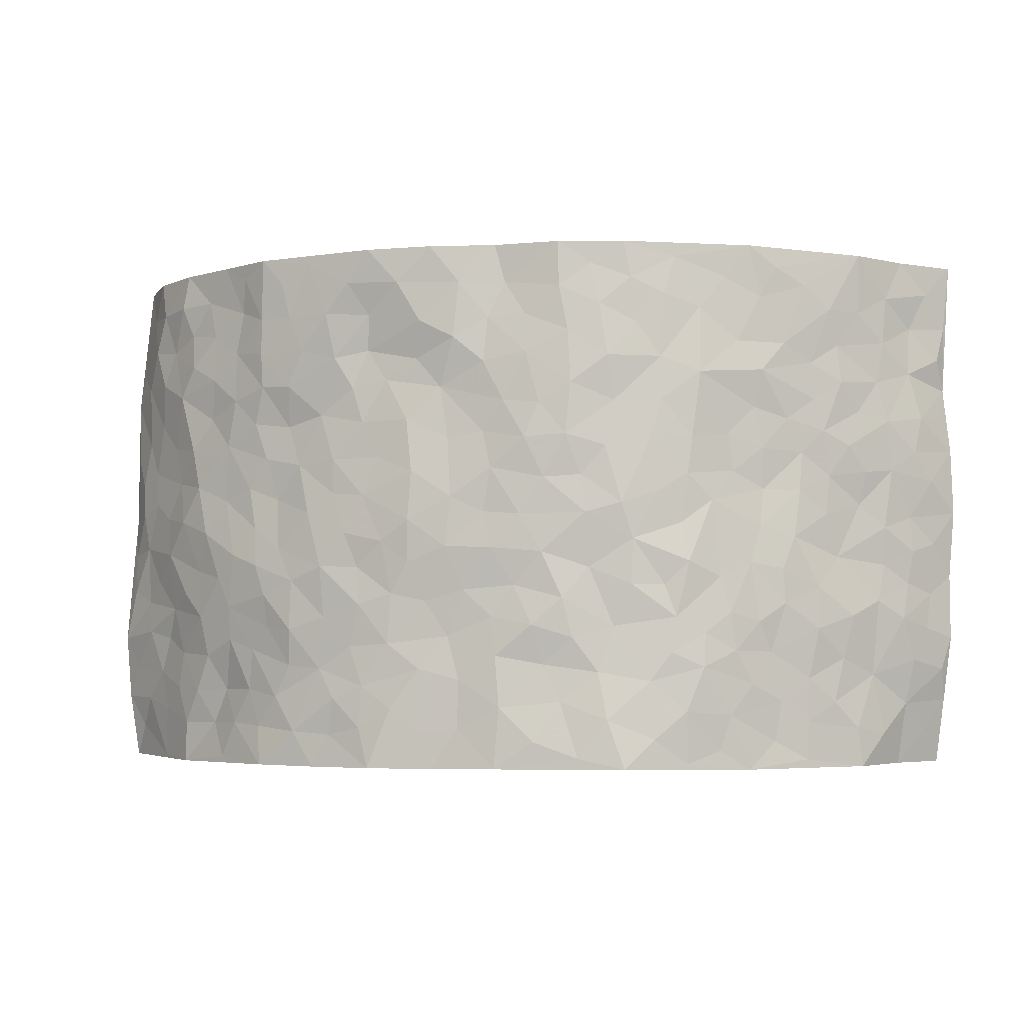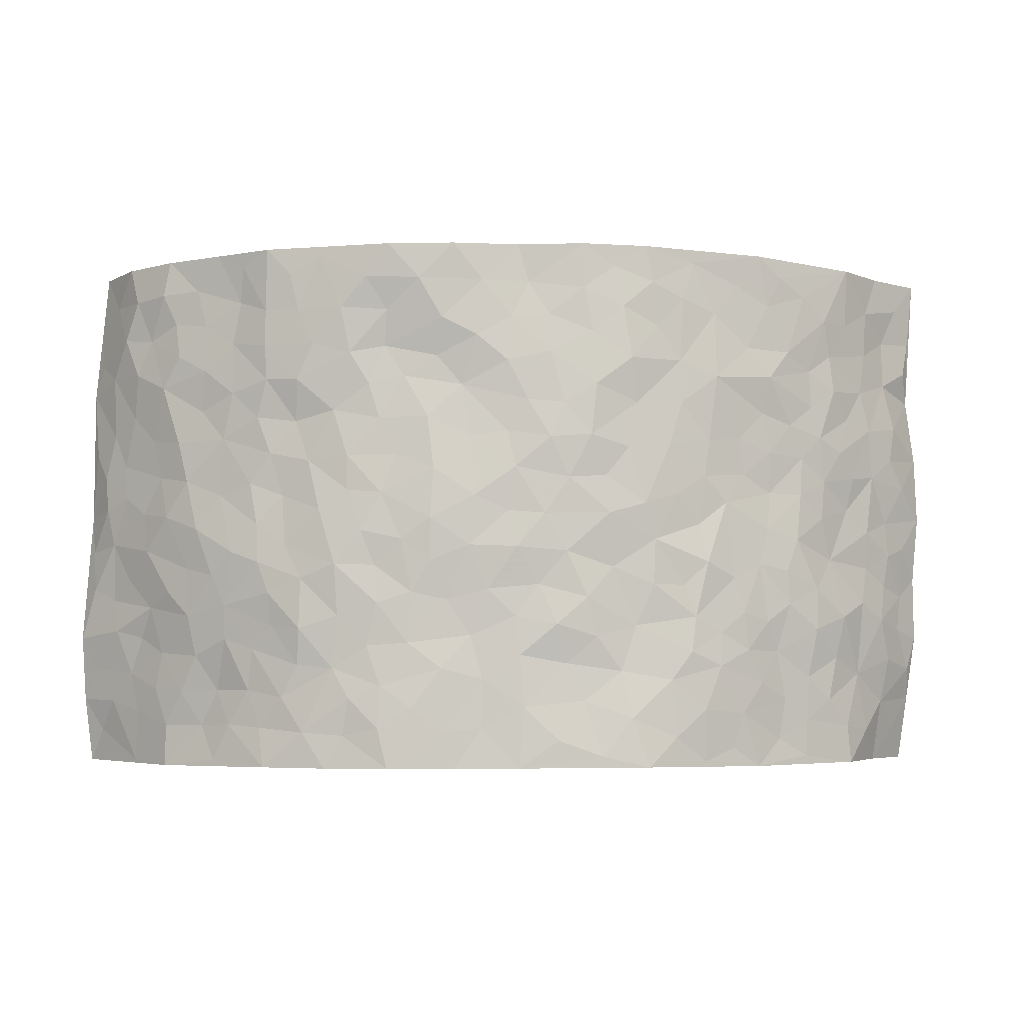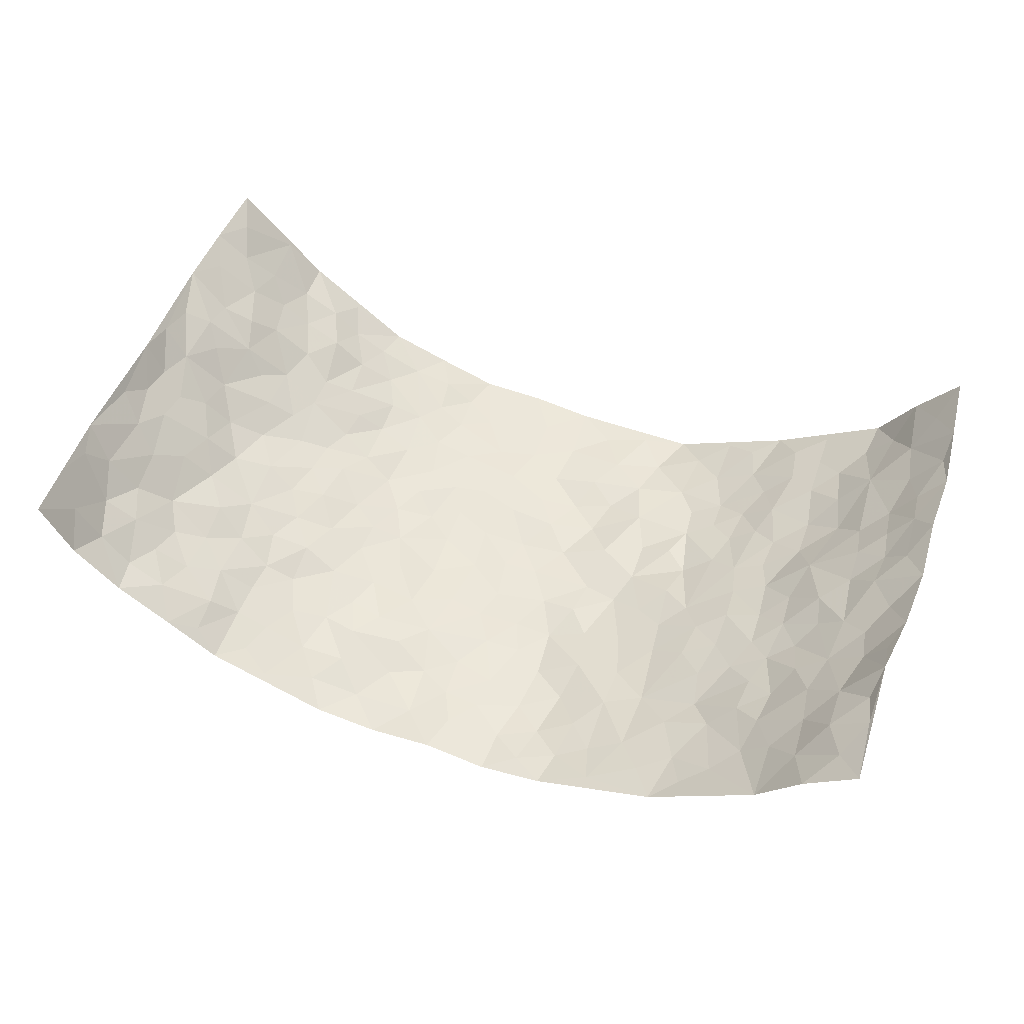
<metadata>
{"format":"obj","ext":"obj","renderer":"f3d","projection":"perspective","resolution":1024,"background":"white","views":[{"elev":-3.8,"azim":-170.4,"up":"+Y"},{"elev":-4.3,"azim":176.4,"up":"+Y"},{"elev":51.5,"azim":-159.1,"up":"+Z"}]}
</metadata>
<code>
v -0.8291 0.004155 0.2924
v -0.8648 0.9961 0.2664
v 0.8475 0.00456 0.2871
v 0.8284 0.9958 0.2928
v -0.7282 0.3925 0.1404
v -0.8684 0.4992 0.2622
v -0.7747 0.3575 0.1803
v -0.001314 0.004414 -0.1377
v -0.8598 0.2504 0.267
v -0.8194 0.3375 0.2276
v -0.6825 0.003477 0.0959
v -0.8448 0.1277 0.2802
v -0.6686 0.2933 0.07432
v -0.7511 0.00481 0.1975
v -0.7659 0.2886 0.1642
v -0.4727 0.002449 -0.03401
v -0.8409 0.1886 0.2559
v -0.2933 0.1692 -0.1113
v -0.7166 0.3223 0.122
v -0.7679 0.1219 0.1918
v -0.8013 0.06618 0.2437
v -0.725 0.06606 0.1402
v -0.6318 0.1283 0.05794
v -0.6745 0.07656 0.08812
v -0.785 0.2077 0.1912
v -0.8114 0.2701 0.2174
v -0.7042 0.1789 0.1234
v -0.6487 0.211 0.06849
v -0.7802 0.4876 0.1856
v -0.859 0.374 0.2701
v -0.685 0.9966 0.09668
v -0.5137 0.2236 -0.01083
v 0.2594 0.1583 -0.1111
v -0.8508 0.7475 0.2765
v -0.3665 0.394 -0.0957
v -0.7184 0.7516 0.1314
v -0.7303 0.8301 0.1437
v -0.5594 0.4427 0.0037
v -0.5734 0.6051 0.02029
v -0.4795 0.9976 -0.03832
v -0.844 0.686 0.2522
v -0.625 0.5617 0.05375
v -0.388 0.7529 -0.08125
v -0.4935 0.2808 -0.03027
v -0.4502 0.2261 -0.05527
v -0.4796 0.1631 -0.03486
v -0.4371 0.6365 -0.04821
v -0.3632 0.5597 -0.08516
v 0.1666 0.4745 -0.1317
v -0.3334 0.2226 -0.1039
v -0.2118 0.6109 -0.1271
v -0.3719 0.6291 -0.08305
v -0.3014 0.06056 -0.1139
v -0.597 0.7093 0.0343
v -0.3923 0.1957 -0.08512
v -0.7924 0.6171 0.184
v -0.03815 0.3491 -0.1312
v 0.05773 0.3407 -0.1298
v 0.2976 0.4517 -0.105
v -0.09654 0.5515 -0.1401
v -0.1665 0.5562 -0.1305
v 0.09039 0.6299 -0.1237
v -0.6039 0.3469 0.02885
v -0.6959 0.5729 0.1058
v -0.8393 0.808 0.25
v -0.5322 0.1302 0.002977
v -0.3604 0.01443 -0.08577
v -0.7308 0.4655 0.136
v -0.5841 0.1734 0.02816
v -0.5788 0.01947 0.0319
v -0.2477 0.005696 -0.1372
v -0.581 0.08936 0.03037
v -0.519 0.05402 -0.0006444
v -0.4192 0.0388 -0.05903
v -0.4402 0.105 -0.05605
v -0.805 0.6854 0.1992
v -0.8528 0.8718 0.2652
v -0.6812 0.5085 0.1044
v -0.0007235 0.9981 -0.1207
v -0.7385 0.6744 0.14
v -0.5412 0.3157 -0.006709
v -0.4956 0.4617 -0.02335
v 0.005641 0.5713 -0.1382
v -0.05009 0.4831 -0.1398
v 0.003301 0.4201 -0.1402
v -0.1246 0.1303 -0.1267
v -0.5472 0.6692 0.003641
v -0.8245 0.5614 0.2137
v -0.6812 0.69 0.09724
v -0.4413 0.2981 -0.06144
v -0.6026 0.268 0.02668
v -0.4865 0.688 -0.0276
v -0.1746 0.4853 -0.1338
v -0.2624 0.4363 -0.115
v -0.6155 0.648 0.04249
v -0.011 0.119 -0.137
v -0.4075 0.5106 -0.06467
v -0.3419 0.2892 -0.09871
v -0.2423 0.5038 -0.1251
v -0.1801 0.3826 -0.121
v -0.864 0.6241 0.265
v -0.6635 0.6218 0.07619
v -0.7453 0.5788 0.1482
v -0.36 0.112 -0.09509
v -0.5011 0.5332 -0.01314
v -0.6377 0.4058 0.06881
v -0.1307 0.3251 -0.1355
v -0.1493 0.2506 -0.1301
v -0.5007 0.6112 -0.01986
v 0.1062 0.729 -0.116
v -0.003099 0.2162 -0.134
v -0.07267 0.2742 -0.1393
v 0.005039 0.2894 -0.131
v -0.4219 0.3648 -0.06613
v -0.1963 0.1857 -0.1201
v -0.6186 0.4874 0.04829
v -0.5373 0.3818 -0.009752
v -0.4777 0.3925 -0.03551
v -0.3066 0.5241 -0.1041
v -0.2589 0.3509 -0.1152
v -0.3507 0.4668 -0.08494
v -0.2248 0.2721 -0.1123
v -0.09134 0.4119 -0.1373
v -0.5692 0.5313 0.01515
v -0.09152 0.2001 -0.1258
v -0.215 0.09723 -0.134
v -0.3946 0.2594 -0.08032
v -0.8266 0.4369 0.2291
v -0.7853 0.4203 0.1839
v 0.09309 0.4231 -0.1346
v 0.2083 0.2389 -0.1162
v 0.08277 0.517 -0.1359
v 0.01925 0.4882 -0.1341
v 0.1672 0.3937 -0.1274
v 0.7304 0.4958 0.1301
v 0.2207 0.4347 -0.1196
v 0.2668 0.3143 -0.1111
v 0.1604 0.5681 -0.1283
v 0.1237 0.9971 -0.1347
v -0.2929 0.6198 -0.1087
v 0.4193 0.8783 -0.06854
v 0.4804 0.9969 -0.04518
v -0.2175 0.7813 -0.1321
v -0.05975 0.8641 -0.1302
v -0.3204 0.3494 -0.09856
v -0.4454 0.5661 -0.04174
v -0.07537 0.05583 -0.1396
v -0.16 0.02561 -0.138
v 0.1222 0.002955 -0.1239
v 0.01254 0.8596 -0.1267
v -0.01797 0.6994 -0.1353
v 0.4157 0.197 -0.0644
v 0.3403 0.2901 -0.09277
v 0.5701 0.5243 0.01135
v 0.5106 0.5453 -0.02019
v 0.4467 0.1356 -0.05006
v 0.5049 0.2277 -0.01594
v 0.411 0.3611 -0.07165
v 0.02076 0.6403 -0.1296
v -0.06049 0.6275 -0.1454
v -0.1489 0.7301 -0.1425
v -0.08808 0.6932 -0.1422
v -0.06134 0.7914 -0.137
v -0.1384 0.6329 -0.143
v 0.01997 0.7743 -0.1323
v 0.2477 0.9957 -0.1269
v -0.02002 0.9262 -0.1207
v -0.2694 0.8463 -0.11
v -0.2017 0.8808 -0.1287
v -0.3145 0.7806 -0.0982
v -0.2466 0.9989 -0.1167
v -0.2282 0.6965 -0.1201
v -0.3167 0.7 -0.1003
v -0.1424 0.8303 -0.1368
v -0.1239 0.9991 -0.1341
v 0.2152 0.7459 -0.1019
v 0.1719 0.6679 -0.1181
v 0.3238 0.5951 -0.08992
v 0.2602 0.5236 -0.1088
v 0.263 0.6658 -0.09952
v 0.4201 0.7421 -0.06716
v 0.3505 0.6825 -0.0776
v 0.2832 0.7328 -0.09585
v 0.06825 0.9284 -0.1291
v 0.07849 0.8222 -0.1314
v 0.1455 0.8564 -0.1261
v 0.2496 0.8722 -0.1072
v 0.3201 0.7921 -0.09462
v 0.23 0.5959 -0.1081
v -0.783 0.8658 0.208
v -0.6412 0.8154 0.06734
v -0.7809 0.7737 0.1915
v -0.7674 0.9968 0.1891
v -0.8176 0.9378 0.231
v -0.7368 0.9197 0.1529
v -0.682 0.8838 0.09818
v -0.5799 0.928 0.02099
v -0.6283 0.8844 0.05106
v -0.6493 0.7448 0.06546
v -0.5424 0.813 -0.004893
v -0.5916 0.7798 0.03289
v -0.4982 0.9002 -0.02685
v -0.3864 0.8773 -0.07101
v -0.5285 0.9593 -0.01057
v -0.4552 0.8145 -0.04505
v -0.4342 0.9355 -0.05134
v -0.3424 0.9726 -0.08437
v -0.5015 0.7594 -0.03287
v -0.32 0.9012 -0.0972
v -0.2601 0.9308 -0.1141
v 0.154 0.7849 -0.1102
v 0.2524 0.804 -0.09553
v 0.1895 0.9311 -0.1292
v 0.3905 0.8102 -0.07953
v 0.3371 0.8786 -0.09907
v 0.3777 0.9805 -0.08184
v 0.2902 0.9351 -0.1143
v 0.4354 0.9463 -0.06262
v 0.3771 0.4929 -0.07792
v 0.323 0.5289 -0.09073
v 0.4721 0.6028 -0.0362
v 0.4219 0.6636 -0.04958
v 0.3981 0.5873 -0.06207
v 0.3496 0.1908 -0.08549
v 0.4739 0.334 -0.04559
v 0.4473 0.521 -0.0396
v 0.3472 0.3882 -0.0963
v -0.1258 0.9151 -0.1353
v -0.185 0.9583 -0.1245
v 0.3189 0.134 -0.09838
v 0.5804 0.01504 0.03256
v 0.2016 0.3344 -0.1188
v 0.2711 0.3856 -0.1051
v 0.5594 0.2472 0.01216
v 0.6815 0.9969 0.09793
v 0.8668 0.2508 0.261
v 0.4834 0.8105 -0.04298
v 0.6809 0.4858 0.07487
v 0.48 0.7451 -0.04289
v 0.85 0.4985 0.2736
v 0.6348 0.2926 0.05363
v 0.4972 0.4667 -0.02788
v 0.7145 0.31 0.1276
v 0.5473 0.4143 -0.01081
v 0.4814 0.00345 -0.04222
v 0.0899 0.2532 -0.1229
v 0.4894 0.07772 -0.0246
v 0.1348 0.3202 -0.1217
v 0.414 0.2667 -0.07352
v 0.7882 0.2646 0.19
v 0.618 0.4601 0.02914
v 0.5502 0.08283 0.01658
v 0.4421 0.4248 -0.05359
v 0.5859 0.3703 0.01505
v 0.2855 0.2335 -0.1028
v 0.4673 0.2717 -0.041
v 0.2645 0.07964 -0.1143
v 0.3639 0.002789 -0.0835
v 0.2457 0.003251 -0.1209
v 0.2014 0.1157 -0.1246
v 0.0678 0.1707 -0.1274
v 0.1451 0.191 -0.127
v 0.5741 0.148 0.04274
v 0.7226 0.4216 0.1172
v 0.6894 0.2203 0.1123
v 0.606 0.08058 0.06489
v 0.6357 0.3835 0.0524
v 0.6747 0.3377 0.08211
v 0.794 0.3254 0.2012
v 0.6936 0.5662 0.1009
v 0.6474 0.1447 0.07575
v 0.702 0.1496 0.1224
v 0.7624 0.3667 0.1678
v 0.8384 0.3493 0.2368
v 0.797 0.4377 0.1979
v 0.5613 0.312 0.006067
v 0.7418 0.1063 0.1649
v 0.3291 0.06431 -0.09077
v 0.406 0.06974 -0.07028
v 0.07039 0.07886 -0.127
v 0.1426 0.07333 -0.1253
v 0.8495 0.7484 0.2776
v 0.6786 0.07885 0.1025
v 0.6184 0.2147 0.05241
v 0.8447 0.4238 0.2556
v 0.8127 0.5083 0.2119
v 0.7331 0.2502 0.1541
v 0.5119 0.1488 -0.007858
v 0.6805 0.001006 0.1052
v 0.4943 0.3932 -0.03726
v 0.8223 0.06629 0.2555
v 0.8605 0.1275 0.2705
v 0.7564 0.1805 0.1766
v 0.7983 0.1255 0.219
v 0.7457 0.01 0.1758
v 0.8322 0.1888 0.2386
v 0.6378 0.554 0.04373
v 0.6565 0.6315 0.06209
v 0.5648 0.6343 0.006774
v 0.7532 0.6906 0.1572
v 0.6039 0.7707 0.03155
v 0.8397 0.6238 0.2565
v 0.7104 0.6408 0.1161
v 0.7732 0.5944 0.1783
v 0.6906 0.7432 0.08769
v 0.7689 0.5299 0.1698
v 0.8178 0.5734 0.2209
v 0.7978 0.6586 0.2066
v 0.6086 0.6911 0.04085
v 0.5475 0.7227 -0.002974
v 0.4973 0.6731 -0.02794
v 0.7761 0.851 0.1755
v 0.6661 0.8701 0.08336
v 0.7474 0.7755 0.1441
v 0.8024 0.7768 0.2112
v 0.7186 0.8428 0.1285
v 0.8375 0.8721 0.2828
v 0.6577 0.8021 0.06486
v 0.8315 0.8099 0.2605
v 0.6932 0.9304 0.09683
v 0.7688 0.9966 0.1847
v 0.58 0.9973 0.02809
v 0.7511 0.9246 0.1528
v 0.7976 0.9258 0.2271
v 0.6214 0.9332 0.05774
v 0.5328 0.9003 0.0001631
v 0.4827 0.8799 -0.04221
v 0.5292 0.9684 -0.0069
v 0.5478 0.8207 0.002857
v 0.6038 0.8598 0.03883
f 29 6 128
f 12 21 20
f 26 10 9
f 55 45 46
f 27 19 15
f 26 9 17
f 101 6 88
f 12 1 21
f 7 15 19
f 125 86 96
f 84 123 85
f 129 29 128
f 25 27 15
f 12 20 17
f 73 75 66
f 22 14 11
f 26 17 25
f 9 12 17
f 25 15 26
f 5 129 7
f 52 146 48
f 55 18 50
f 7 19 5
f 20 27 25
f 124 82 105
f 41 76 34
f 20 14 22
f 14 20 21
f 14 21 1
f 24 22 11
f 24 27 22
f 72 66 69
f 69 32 91
f 70 24 11
f 24 23 27
f 17 20 25
f 27 20 22
f 10 15 7
f 10 26 15
f 23 28 27
f 27 13 19
f 28 23 69
f 13 27 28
f 119 121 94
f 10 7 129
f 6 30 128
f 9 10 30
f 36 192 80
f 80 102 89
f 118 81 44
f 64 103 78
f 115 126 86
f 45 32 46
f 91 63 13
f 129 68 29
f 95 87 54
f 95 54 199
f 202 40 204
f 82 97 105
f 29 88 6
f 18 55 104
f 148 126 71
f 38 82 124
f 50 18 122
f 117 82 38
f 5 19 106
f 82 117 118
f 80 64 102
f 127 45 55
f 194 77 190
f 98 35 114
f 39 124 105
f 127 50 98
f 106 19 13
f 66 75 46
f 39 95 42
f 63 117 38
f 95 89 102
f 101 56 76
f 51 140 99
f 18 53 126
f 62 83 132
f 45 127 90
f 112 113 57
f 103 29 68
f 130 85 58
f 109 39 105
f 35 94 121
f 113 246 58
f 151 165 163
f 120 100 94
f 114 127 98
f 192 190 65
f 95 39 87
f 36 191 37
f 67 104 74
f 56 101 88
f 13 63 106
f 192 34 76
f 268 241 243
f 108 115 125
f 93 84 60
f 133 84 85
f 156 288 157
f 101 76 41
f 80 103 64
f 105 97 146
f 99 61 51
f 92 109 47
f 125 96 111
f 158 227 153
f 75 104 55
f 69 66 32
f 81 91 32
f 106 78 68
f 42 64 78
f 77 34 65
f 24 70 72
f 75 73 16
f 16 71 67
f 2 34 77
f 13 28 91
f 103 56 88
f 56 80 76
f 72 69 23
f 11 16 70
f 16 73 70
f 16 67 74
f 115 18 126
f 24 72 23
f 73 72 70
f 16 74 75
f 72 73 66
f 32 45 44
f 84 83 60
f 66 46 32
f 78 106 116
f 117 63 81
f 67 53 104
f 103 68 78
f 69 91 28
f 36 80 89
f 106 38 116
f 106 68 5
f 81 118 117
f 62 132 138
f 32 44 81
f 53 67 71
f 57 58 85
f 123 100 107
f 93 60 61
f 33 230 224
f 8 96 147
f 132 133 130
f 140 48 119
f 93 100 123
f 122 98 50
f 164 60 160
f 53 71 126
f 125 112 108
f 193 194 195
f 75 55 46
f 63 91 81
f 56 103 80
f 196 198 31
f 18 104 53
f 121 48 97
f 38 106 63
f 118 97 82
f 97 35 121
f 51 172 140
f 130 134 49
f 87 39 109
f 288 252 263
f 97 114 35
f 47 43 92
f 57 113 58
f 248 130 58
f 34 101 41
f 114 90 127
f 116 124 42
f 145 94 35
f 118 114 97
f 167 79 175
f 98 145 35
f 85 123 57
f 43 47 52
f 199 36 89
f 42 78 116
f 159 83 62
f 88 29 103
f 74 104 75
f 118 44 90
f 173 140 172
f 42 95 102
f 190 192 37
f 65 190 77
f 89 95 199
f 125 111 112
f 92 87 109
f 18 115 122
f 177 180 176
f 112 57 107
f 109 105 146
f 93 94 100
f 285 286 275
f 96 86 147
f 137 232 131
f 57 123 107
f 87 92 208
f 49 134 136
f 132 130 49
f 161 164 162
f 50 127 55
f 122 108 107
f 122 107 100
f 48 140 52
f 118 90 114
f 99 119 94
f 123 84 93
f 36 37 192
f 48 121 119
f 120 122 100
f 39 42 124
f 38 124 116
f 248 58 246
f 44 45 90
f 98 122 120
f 146 52 47
f 94 93 99
f 168 209 170
f 212 183 188
f 202 197 200
f 42 102 64
f 107 108 112
f 99 93 61
f 8 280 96
f 112 111 113
f 125 115 86
f 115 108 122
f 128 30 10
f 5 68 129
f 10 129 128
f 132 49 138
f 83 84 133
f 130 133 85
f 83 133 132
f 248 134 130
f 156 152 224
f 151 110 165
f 212 186 211
f 153 224 249
f 254 251 244
f 246 261 262
f 225 158 249
f 49 136 179
f 185 184 150
f 214 188 181
f 181 188 182
f 161 163 174
f 143 170 172
f 110 211 185
f 184 79 167
f 174 228 169
f 62 110 159
f 163 150 144
f 210 169 229
f 170 143 168
f 176 211 110
f 98 120 145
f 94 145 120
f 48 146 97
f 109 146 47
f 148 86 126
f 147 86 148
f 71 8 148
f 8 147 148
f 244 276 254
f 232 136 134
f 174 143 161
f 60 83 160
f 163 162 151
f 159 160 83
f 261 281 262
f 259 281 149
f 219 220 59
f 246 113 111
f 33 255 131
f 157 256 152
f 137 255 153
f 230 278 279
f 262 260 33
f 154 155 242
f 131 255 137
f 248 131 232
f 281 280 149
f 259 258 278
f 220 179 59
f 159 151 160
f 162 160 151
f 164 61 60
f 228 174 144
f 144 174 163
f 159 110 151
f 161 172 164
f 186 184 185
f 161 162 163
f 61 164 51
f 160 162 164
f 187 217 213
f 150 163 165
f 205 202 200
f 79 184 139
f 170 43 173
f 174 169 143
f 161 143 172
f 167 144 150
f 176 180 183
f 172 170 173
f 223 226 221
f 185 150 165
f 99 140 119
f 207 206 203
f 172 51 164
f 43 52 173
f 173 52 140
f 167 175 228
f 228 229 169
f 210 168 169
f 177 110 62
f 189 138 179
f 62 138 177
f 136 232 233
f 181 182 222
f 150 184 167
f 178 180 189
f 49 179 138
f 177 138 189
f 180 178 182
f 178 179 220
f 307 308 304
f 222 223 221
f 215 187 188
f 176 183 212
f 187 213 186
f 214 215 188
f 185 211 186
f 237 181 239
f 182 188 183
f 110 185 165
f 216 215 141
f 211 176 212
f 182 183 180
f 176 110 177
f 213 184 186
f 178 189 179
f 177 189 180
f 195 190 37
f 197 198 200
f 195 194 190
f 34 192 65
f 80 192 76
f 37 196 195
f 194 2 77
f 193 2 194
f 196 37 191
f 31 193 195
f 198 196 191
f 31 195 196
f 199 201 191
f 197 204 31
f 198 191 201
f 31 198 197
f 201 199 54
f 36 199 191
f 54 208 201
f 208 43 205
f 208 54 87
f 198 201 200
f 206 205 203
f 43 170 203
f 210 207 209
f 40 202 206
f 31 204 40
f 197 202 204
f 208 205 200
f 43 203 205
f 205 206 202
f 203 209 207
f 171 40 207
f 40 206 207
f 208 200 201
f 43 208 92
f 170 209 203
f 168 143 169
f 207 210 171
f 168 210 209
f 188 187 212
f 212 187 186
f 166 139 213
f 184 213 139
f 237 214 181
f 215 214 141
f 216 141 218
f 213 217 166
f 142 166 216
f 217 216 166
f 187 215 217
f 216 217 215
f 237 141 214
f 142 216 218
f 223 222 182
f 179 136 59
f 223 220 219
f 267 238 251
f 237 327 141
f 223 182 178
f 158 290 253
f 220 223 178
f 59 233 227
f 233 59 136
f 248 246 131
f 153 249 158
f 251 254 267
f 223 219 226
f 111 261 246
f 297 251 238
f 276 256 157
f 167 228 144
f 229 228 175
f 175 171 229
f 229 171 210
f 260 257 33
f 265 271 272
f 266 289 283
f 269 243 250
f 249 224 152
f 266 283 271
f 227 233 137
f 253 227 158
f 325 313 320
f 135 264 275
f 310 329 239
f 270 298 297
f 249 256 225
f 275 273 269
f 311 222 221
f 155 154 299
f 234 276 157
f 310 311 299
f 222 239 181
f 221 226 155
f 266 263 252
f 242 290 244
f 264 273 275
f 273 264 243
f 242 244 154
f 276 290 225
f 288 234 157
f 240 282 302
f 275 286 306
f 225 290 158
f 234 263 284
f 241 254 276
f 233 232 137
f 137 153 227
f 264 135 238
f 244 251 154
f 260 259 257
f 227 253 219
f 33 224 255
f 154 297 299
f 240 302 307
f 297 154 251
f 264 268 243
f 253 226 219
f 271 284 263
f 277 294 293
f 290 242 253
f 241 234 284
f 59 227 219
f 242 155 226
f 252 245 231
f 157 152 156
f 257 230 33
f 152 256 249
f 278 230 257
f 262 33 131
f 224 153 255
f 259 278 257
f 134 248 232
f 230 279 224
f 96 261 111
f 261 96 280
f 280 281 261
f 246 262 131
f 252 247 245
f 268 267 241
f 283 277 272
f 288 247 252
f 275 274 285
f 295 291 294
f 267 268 264
f 263 234 288
f 309 310 299
f 290 276 244
f 283 272 271
f 267 254 241
f 265 243 241
f 236 240 285
f 297 238 270
f 303 305 298
f 241 276 234
f 221 155 299
f 272 277 293
f 250 243 287
f 286 285 240
f 284 271 265
f 271 263 266
f 295 3 291
f 225 256 276
f 241 284 265
f 289 266 231
f 3 292 291
f 321 235 323
f 293 294 296
f 279 278 258
f 245 279 258
f 279 156 224
f 260 281 259
f 280 8 149
f 262 281 260
f 231 266 252
f 267 264 238
f 306 304 270
f 283 289 295
f 243 269 273
f 236 269 250
f 294 292 296
f 274 236 285
f 269 274 275
f 250 287 293
f 245 289 231
f 236 274 269
f 156 279 247
f 242 226 253
f 247 279 245
f 243 265 287
f 288 156 247
f 265 272 293
f 296 292 236
f 293 287 265
f 295 294 277
f 277 283 295
f 236 250 296
f 289 3 295
f 292 294 291
f 293 296 250
f 300 304 308
f 325 320 235
f 329 330 326
f 270 304 303
f 270 303 298
f 309 305 301
f 135 306 270
f 299 297 298
f 298 309 299
f 238 135 270
f 300 314 305
f 303 300 305
f 304 306 307
f 300 303 304
f 282 319 315
f 322 325 235
f 275 306 135
f 307 306 286
f 240 307 286
f 308 307 302
f 302 282 308
f 308 282 315
f 305 309 298
f 310 309 301
f 310 301 329
f 310 239 311
f 222 311 239
f 299 311 221
f 319 312 315
f 312 323 316
f 301 305 318
f 305 314 316
f 300 308 315
f 316 314 312
f 312 314 315
f 315 314 300
f 323 312 324
f 316 313 318
f 282 4 317
f 330 313 325
f 4 321 324
f 235 320 323
f 282 317 319
f 312 319 317
f 326 325 322
f 316 320 313
f 316 318 305
f 142 218 327
f 327 218 141
f 316 323 320
f 324 312 317
f 4 324 317
f 321 323 324
f 318 313 330
f 328 326 322
f 326 327 329
f 329 327 237
f 326 328 327
f 322 142 328
f 327 328 142
f 329 237 239
f 301 318 330
f 326 330 325
f 330 329 301

</code>
